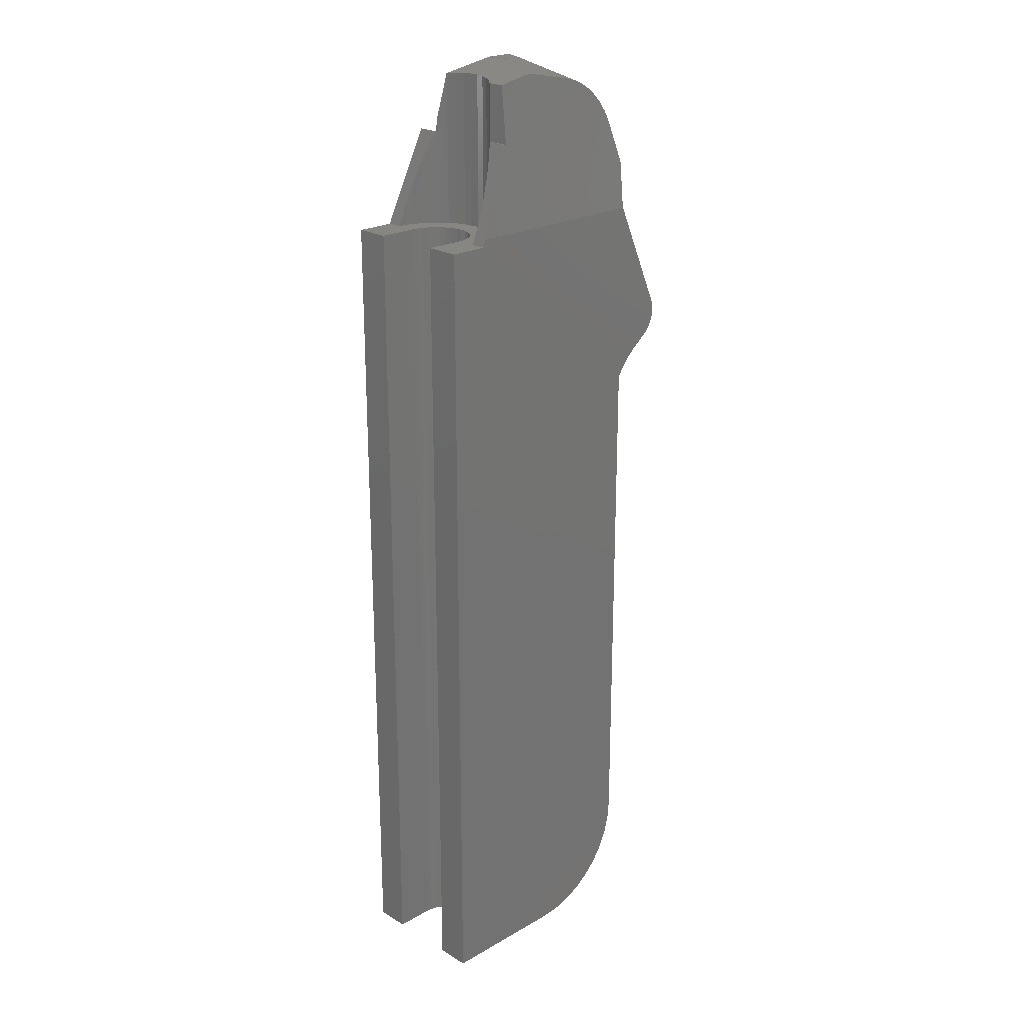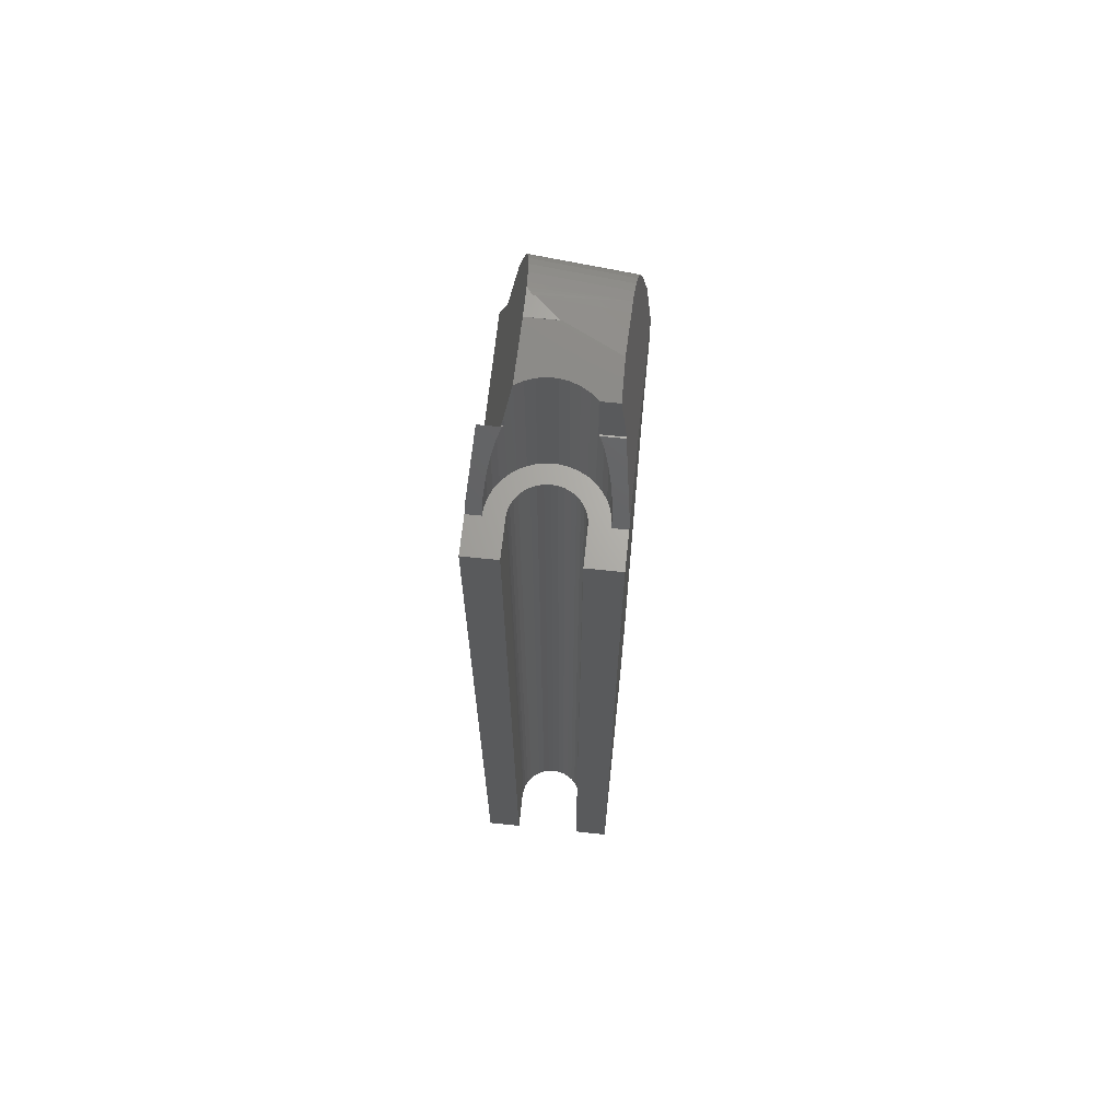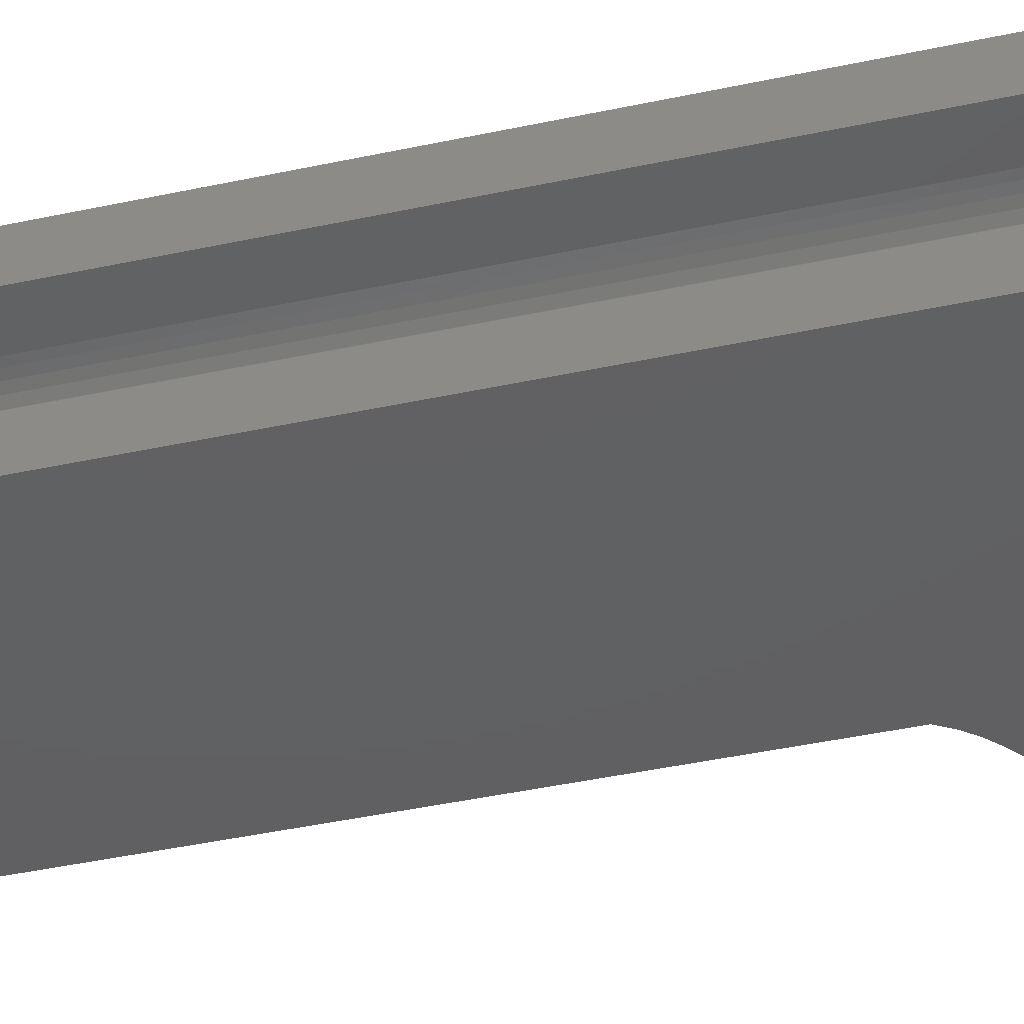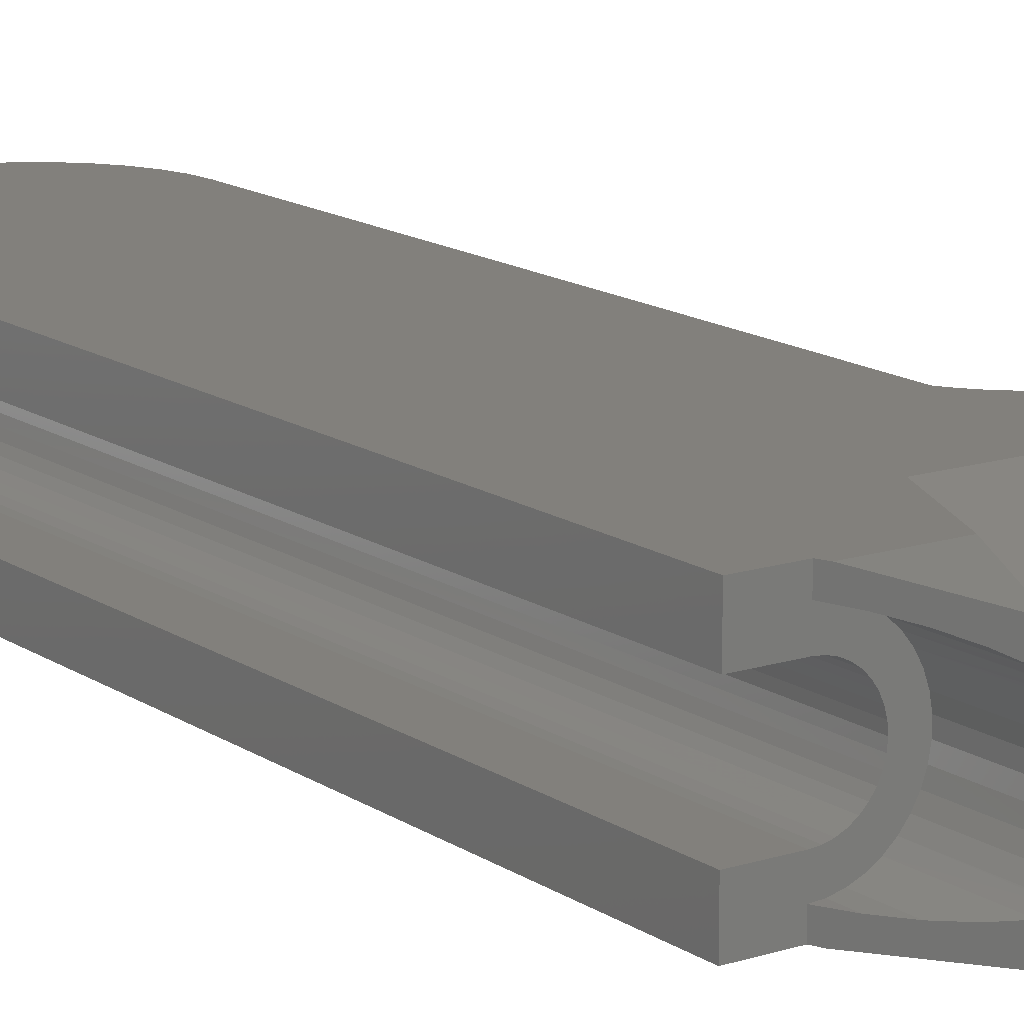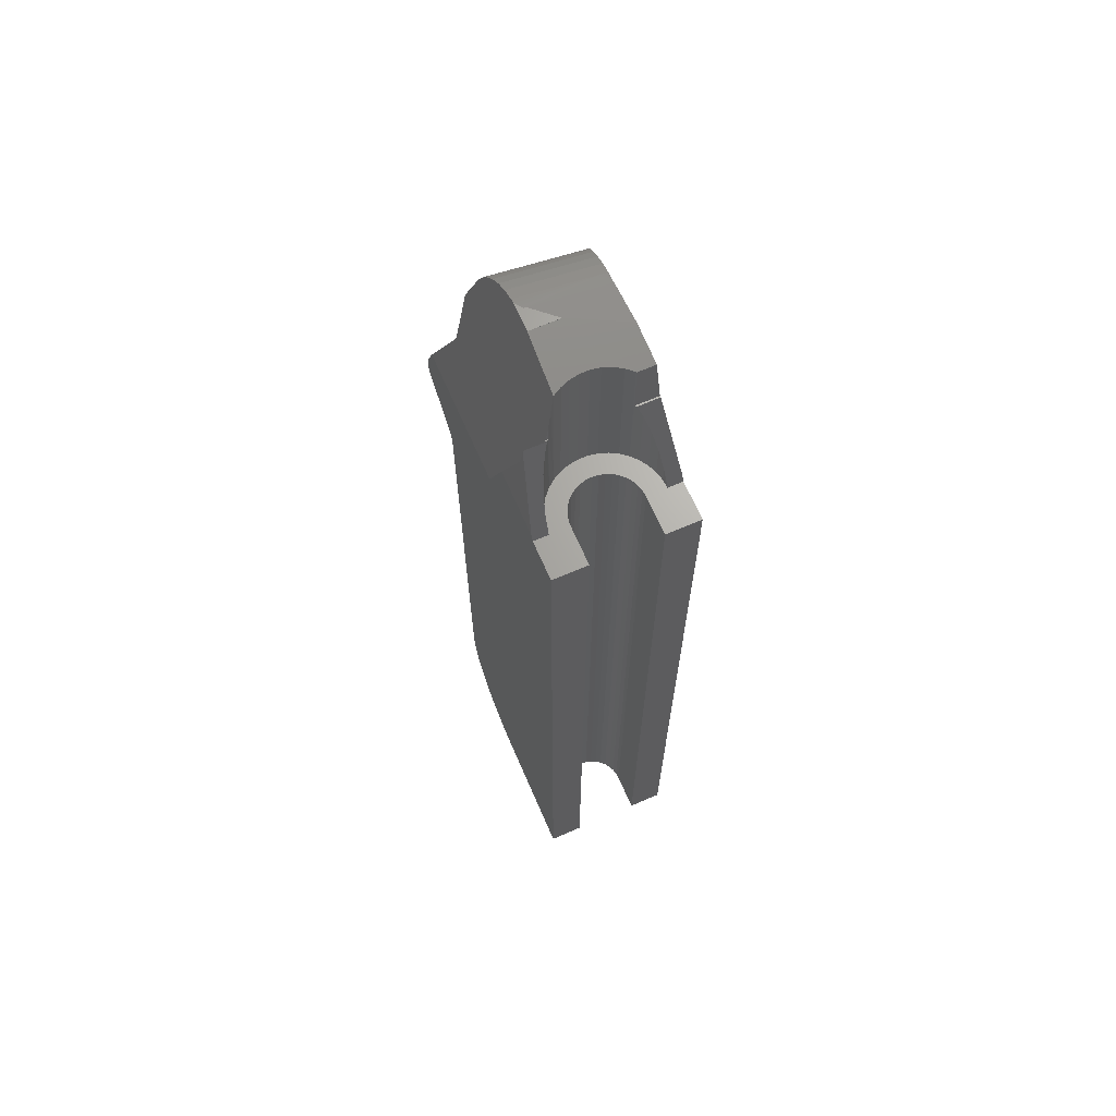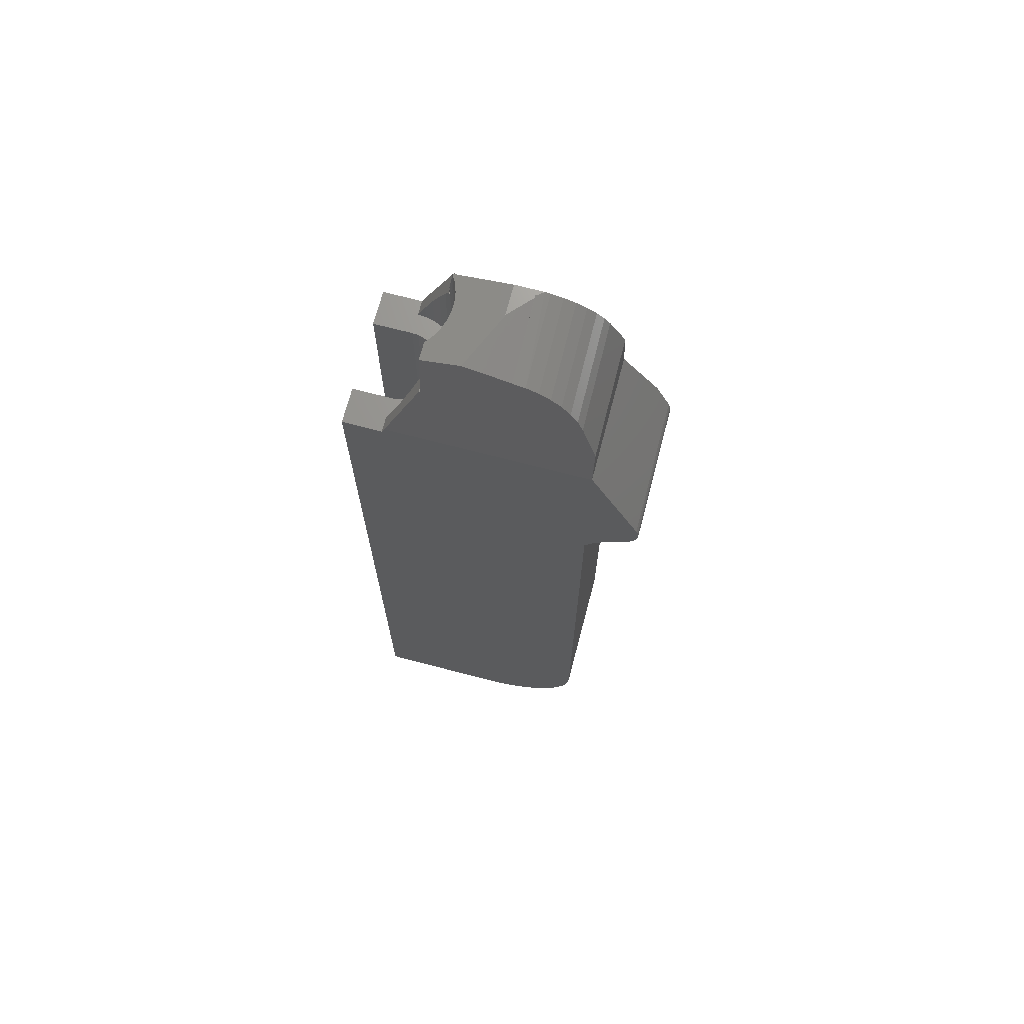
<metadata>
{"format":"stl","ext":"stl","renderer":"f3d","projection":"perspective","resolution":1024,"background":"white","views":[{"elev":22.5,"azim":-44.3,"up":"+Z"},{"elev":66.9,"azim":-84.0,"up":"+Z"},{"elev":-41.8,"azim":-75.3,"up":"+Y"},{"elev":14.5,"azim":-35.1,"up":"+Y"},{"elev":66.9,"azim":-113.5,"up":"+Z"},{"elev":70.1,"azim":14.7,"up":"+Z"}]}
</metadata>
<code>
# stl→obj: 190 verts, 376 faces
v 0.009274 0.02286 -0.1336
v -0.01174 0.02286 -0.1336
v 0.001729 0.02109 -0.1159
v 0.0006097 0.02076 -0.1127
v -0.000298 0.02002 -0.1053
v -0.000298 0.02009 -0.106
v -7.006e-05 0.02043 -0.1093
v 0.005237 0.001504 -0.08574
v 0.02056 -0.0006498 -0.08288
v 0.004736 0.004471 -0.08583
v 0.02056 0.009456 -0.08288
v 0.005237 -0.001504 -0.08574
v 0.004736 -0.004471 -0.08583
v 0.0125 -0.01794 -0.08438
v 0.003748 -0.007312 -0.08601
v 0.002228 0.01006 -0.0863
v 0.0023 0.009949 -0.08628
v 0.003748 0.007312 -0.08601
v 0.000202 -0.01255 -0.08667
v 0.000202 -0.01816 -0.08667
v 0.0004337 -0.01231 -0.08663
v 0.0023 -0.009949 -0.08628
v 0.000202 -0.02002 -0.1053
v 0.05334 -0.0213 -0.118
v 0.04863 -0.01991 -0.1042
v 0.05334 -0.02284 -0.1334
v 0.04692 -0.01953 -0.1004
v 0.04463 -0.01919 -0.09691
v 0.04184 -0.01888 -0.09388
v 0.03861 -0.01863 -0.09136
v 0.03503 -0.01844 -0.0894
v 0.05345 -0.02286 -0.1336
v -0.01174 -0.02286 -0.1336
v -0.000298 -0.02002 -0.1053
v 0.03119 -0.0183 -0.08808
v 0.02719 -0.01824 -0.08741
v 0.02722 -0.01822 -0.08726
v -0.000298 0.01372 -0.1071
v -0.000298 0.0134 -0.1053
v 0.000202 0.0134 -0.1053
v 0.001376 0.01122 -0.09288
v 0.01984 0.02286 -0.1589
v 0.001729 0.01545 -0.1169
v 0.06482 0.02286 -0.1589
v 0.0006097 0.01489 -0.1137
v -7.006e-05 0.01431 -0.1104
v 0.02056 0.009447 -0.08283
v 0.04863 0.01221 -0.09849
v 0.05334 0.01453 -0.1117
v 0.05334 0.01836 -0.1334
v 0.000202 0.01255 -0.1004
v 0.0004337 0.01231 -0.09906
v 0.02956 0.009447 -0.08283
v 0.03119 0.009507 -0.08317
v 0.03503 0.00973 -0.08444
v 0.03861 0.01006 -0.0863
v 0.04184 0.01048 -0.0887
v 0.04692 0.01157 -0.09488
v 0.04463 0.01099 -0.09158
v 0.000202 -0.01255 -0.1053
v 0.0004337 0.01231 -0.136
v 0.0023 0.009949 -0.136
v 0.000202 0.01255 -0.1053
v -0.000298 0.01305 -0.1053
v -0.0018 0.01432 -0.109
v -0.0127 0.018 -0.136
v -0.01004 0.0178 -0.136
v -0.01004 0.0178 -0.1294
v -0.007109 0.01711 -0.136
v -0.007109 0.01711 -0.1221
v -0.004338 0.01594 -0.136
v -0.004338 0.01594 -0.1153
v -0.0018 0.01432 -0.136
v 0.005237 0.001504 -0.136
v 0.004736 0.004471 -0.136
v 0.003748 0.007312 -0.136
v 0.0004337 -0.01231 -0.136
v 0.0023 -0.009949 -0.136
v 0.003748 -0.007312 -0.136
v 0.004736 -0.004471 -0.136
v 0.005237 -0.001504 -0.136
v -0.0018 -0.01432 -0.109
v -0.000298 -0.01305 -0.1053
v -0.0127 -0.018 -0.136
v -0.01004 -0.0178 -0.1294
v -0.01004 -0.0178 -0.136
v -0.007109 -0.01711 -0.1221
v -0.007109 -0.01711 -0.136
v -0.004338 -0.01594 -0.1153
v -0.004338 -0.01594 -0.136
v -0.0018 -0.01432 -0.136
v 0.01778 0.02286 -0.4064
v -0.0254 0.02286 -0.4064
v 0.05334 0.02286 -0.3708
v 0.05334 0.02286 -0.1946
v -0.0127 0.02286 -0.136
v -0.0254 0.02286 -0.136
v 0.06058 0.02286 -0.1859
v 0.05777 0.02286 -0.1884
v 0.05534 0.02286 -0.1913
v 0.02395 0.02286 -0.4059
v 0.0528 0.02286 -0.377
v 0.0512 0.02286 -0.383
v 0.02994 0.02286 -0.4043
v 0.03556 0.02286 -0.4016
v 0.04064 0.02286 -0.3981
v 0.04858 0.02286 -0.3886
v 0.04502 0.02286 -0.3937
v 0.06947 0.02286 -0.1773
v 0.06869 0.02286 -0.1787
v 0.06767 0.02286 -0.1801
v 0.06644 0.02286 -0.1812
v 0.0694 0.02286 -0.1691
v 0.06996 0.02286 -0.1707
v 0.07025 0.02286 -0.1723
v 0.07027 0.02286 -0.174
v 0.07001 0.02286 -0.1757
v -0.0127 -0.02286 -0.136
v -0.0254 -0.02286 -0.136
v -0.0254 -0.02286 -0.4064
v 0.0694 -0.02286 -0.1691
v 0.05777 -0.02286 -0.1884
v 0.05534 -0.02286 -0.1913
v 0.05334 -0.02286 -0.1946
v 0.05334 -0.02286 -0.3708
v 0.06996 -0.02286 -0.1707
v 0.01778 -0.02286 -0.4064
v 0.02395 -0.02286 -0.4059
v 0.0528 -0.02286 -0.377
v 0.0512 -0.02286 -0.383
v 0.06058 -0.02286 -0.1859
v 0.06644 -0.02286 -0.1812
v 0.06767 -0.02286 -0.1801
v 0.03556 -0.02286 -0.4016
v 0.04064 -0.02286 -0.3981
v 0.02994 -0.02286 -0.4043
v 0.04502 -0.02286 -0.3937
v 0.04858 -0.02286 -0.3886
v 0.06869 -0.02286 -0.1787
v 0.06947 -0.02286 -0.1773
v 0.07001 -0.02286 -0.1757
v 0.07027 -0.02286 -0.174
v 0.07025 -0.02286 -0.1723
v 0.02056 -0.0003529 -0.08283
v 0.02722 0.006902 -0.08283
v 0.02719 0.007705 -0.08283
v 0.02727 0.007739 -0.08283
v 0.02828 0.008341 -0.08283
v -0.0254 0.01143 -0.136
v -0.0254 0.01143 -0.4064
v -0.0254 -0.01143 -0.136
v -0.0254 -0.01143 -0.4064
v -0.01072 -0.01126 -0.4064
v -0.008791 -0.01074 -0.4064
v -0.001444 -0.001985 -0.4064
v -0.00127 2.672e-09 -0.4064
v -0.006985 0.009899 -0.4064
v -0.008791 0.01074 -0.4064
v -0.01072 0.01126 -0.4064
v -0.0127 0.01143 -0.4064
v -0.0127 -0.01143 -0.4064
v -0.006985 -0.009899 -0.4064
v -0.005353 -0.008756 -0.4064
v -0.003944 -0.007347 -0.4064
v -0.002801 -0.005715 -0.4064
v -0.001959 -0.003909 -0.4064
v -0.001444 0.001985 -0.4064
v -0.001959 0.003909 -0.4064
v -0.002801 0.005715 -0.4064
v -0.003944 0.007347 -0.4064
v -0.005353 0.008756 -0.4064
v -0.0127 -0.01143 -0.136
v -0.0127 0.01143 -0.136
v -0.01072 0.01126 -0.136
v -0.008791 0.01074 -0.136
v -0.006985 0.009899 -0.136
v -0.005353 0.008756 -0.136
v -0.003944 0.007347 -0.136
v -0.002801 0.005715 -0.136
v -0.001959 0.003909 -0.136
v -0.001444 0.001985 -0.136
v -0.00127 7.385e-10 -0.136
v -0.001444 -0.001985 -0.136
v -0.001959 -0.003909 -0.136
v -0.002801 -0.005715 -0.136
v -0.003944 -0.007347 -0.136
v -0.005353 -0.008756 -0.136
v -0.006985 -0.009899 -0.136
v -0.008791 -0.01074 -0.136
v -0.01072 -0.01126 -0.136
f 1 2 3
f 3 2 4
f 5 6 2
f 2 6 7
f 2 7 4
f 8 9 10
f 10 9 11
f 8 12 9
f 9 12 13
f 9 13 14
f 14 13 15
f 16 17 11
f 11 17 18
f 11 18 10
f 19 20 21
f 21 20 14
f 21 14 22
f 22 14 15
f 14 20 23
f 24 25 26
f 26 25 27
f 26 27 28
f 28 29 26
f 26 29 30
f 26 30 31
f 32 26 33
f 33 26 23
f 33 23 34
f 31 35 26
f 26 35 36
f 26 36 23
f 23 36 37
f 23 37 14
f 38 39 40
f 41 16 11
f 42 43 44
f 44 43 45
f 44 45 46
f 47 48 11
f 11 48 49
f 11 49 41
f 46 38 44
f 44 38 40
f 44 40 50
f 50 40 51
f 50 51 49
f 49 51 52
f 49 52 41
f 47 53 48
f 48 53 54
f 48 54 55
f 55 56 48
f 48 56 57
f 48 57 58
f 58 57 59
f 39 38 5
f 5 38 6
f 60 19 21
f 52 61 62
f 63 64 65
f 66 67 68
f 68 67 69
f 68 69 70
f 70 69 71
f 70 71 72
f 72 71 73
f 72 73 65
f 65 73 61
f 65 61 63
f 63 61 52
f 63 52 51
f 17 16 41
f 12 8 74
f 74 8 10
f 74 10 75
f 75 10 18
f 75 18 76
f 76 18 17
f 76 17 62
f 62 17 41
f 62 41 52
f 77 22 78
f 78 22 15
f 78 15 79
f 79 15 13
f 79 13 80
f 80 13 12
f 80 12 81
f 81 12 74
f 82 83 60
f 84 85 86
f 86 85 87
f 86 87 88
f 88 87 89
f 88 89 90
f 90 89 82
f 90 82 91
f 91 82 60
f 91 60 77
f 77 60 21
f 77 21 22
f 92 93 94
f 95 94 96
f 96 94 93
f 96 93 97
f 2 1 96
f 96 1 42
f 96 42 95
f 98 99 42
f 42 99 100
f 42 100 95
f 92 94 101
f 101 94 102
f 101 102 103
f 104 101 105
f 105 101 106
f 103 107 101
f 101 107 108
f 101 108 106
f 109 110 42
f 110 111 42
f 42 111 112
f 42 112 98
f 44 113 42
f 42 113 114
f 42 114 115
f 115 116 42
f 42 116 117
f 42 117 109
f 118 119 120
f 121 32 33
f 122 33 123
f 123 33 118
f 123 118 124
f 124 118 120
f 124 120 125
f 121 33 126
f 120 127 125
f 125 127 128
f 125 128 129
f 129 128 130
f 122 131 33
f 33 131 132
f 33 132 133
f 134 135 136
f 136 135 137
f 136 137 128
f 128 137 138
f 128 138 130
f 133 139 33
f 33 139 140
f 33 140 141
f 141 142 33
f 33 142 143
f 33 143 126
f 49 24 50
f 50 24 26
f 94 95 125
f 125 95 124
f 144 145 47
f 47 145 146
f 146 147 47
f 47 147 148
f 47 148 53
f 97 93 149
f 149 93 150
f 151 152 119
f 119 152 120
f 127 153 154
f 155 156 127
f 157 158 92
f 92 158 159
f 92 159 93
f 93 159 160
f 93 160 150
f 153 127 161
f 161 127 120
f 161 120 152
f 127 156 92
f 154 162 127
f 127 162 163
f 127 163 164
f 164 165 127
f 127 165 166
f 127 166 155
f 156 167 92
f 92 167 168
f 92 168 169
f 169 170 92
f 92 170 171
f 92 171 157
f 172 161 151
f 151 161 152
f 149 150 173
f 173 150 160
f 173 160 174
f 174 160 159
f 174 159 175
f 175 159 158
f 175 158 176
f 176 158 157
f 176 157 177
f 177 157 171
f 177 171 178
f 178 171 170
f 178 170 179
f 179 170 169
f 179 169 180
f 180 169 168
f 180 168 181
f 181 168 167
f 181 167 182
f 182 167 156
f 182 156 183
f 183 156 155
f 183 155 184
f 184 155 166
f 184 166 185
f 185 166 165
f 185 165 186
f 186 165 164
f 186 164 187
f 187 164 163
f 187 163 188
f 188 163 162
f 188 162 189
f 189 162 154
f 189 154 190
f 190 154 153
f 190 153 172
f 172 153 161
f 37 36 145
f 145 36 146
f 49 48 24
f 24 48 25
f 146 36 147
f 147 36 35
f 147 35 148
f 148 35 53
f 53 35 54
f 54 35 31
f 54 31 55
f 55 31 30
f 55 30 56
f 56 30 29
f 56 29 57
f 57 29 28
f 57 28 59
f 59 28 27
f 59 27 58
f 58 27 25
f 58 25 48
f 47 11 144
f 144 11 9
f 98 131 99
f 99 131 122
f 99 122 100
f 100 122 123
f 100 123 95
f 95 123 124
f 50 26 32
f 50 32 44
f 44 32 121
f 44 121 113
f 132 131 112
f 112 131 98
f 6 38 46
f 6 46 7
f 7 46 45
f 7 45 4
f 4 45 43
f 4 43 3
f 3 43 1
f 1 43 42
f 145 144 37
f 37 144 9
f 37 9 14
f 66 96 97
f 119 118 151
f 151 118 84
f 151 84 172
f 97 149 66
f 66 149 173
f 66 173 67
f 67 173 174
f 67 174 69
f 69 174 175
f 69 175 71
f 71 175 176
f 71 176 73
f 73 176 177
f 73 177 61
f 61 177 178
f 61 178 62
f 62 178 179
f 62 179 76
f 76 179 180
f 76 180 75
f 75 180 181
f 75 181 74
f 74 181 182
f 74 182 81
f 81 182 183
f 172 84 190
f 190 84 86
f 190 86 189
f 189 86 88
f 189 88 188
f 188 88 90
f 188 90 187
f 187 90 91
f 187 91 186
f 186 91 77
f 186 77 185
f 185 77 78
f 185 78 184
f 184 78 79
f 184 79 183
f 183 79 80
f 183 80 81
f 63 40 64
f 64 40 39
f 63 51 40
f 60 23 19
f 19 23 20
f 23 60 34
f 34 60 83
f 34 83 82
f 84 118 85
f 85 118 33
f 85 33 87
f 87 33 34
f 87 34 89
f 89 34 82
f 2 96 66
f 5 65 39
f 39 65 64
f 66 68 2
f 2 68 70
f 2 70 5
f 5 70 72
f 5 72 65
f 94 125 129
f 94 129 102
f 102 129 130
f 102 130 103
f 103 130 138
f 103 138 107
f 107 138 137
f 107 137 108
f 108 137 135
f 108 135 106
f 106 135 134
f 106 134 105
f 105 134 136
f 105 136 104
f 104 136 128
f 104 128 101
f 101 128 127
f 101 127 92
f 113 121 126
f 113 126 114
f 114 126 143
f 114 143 115
f 115 143 142
f 115 142 116
f 116 142 141
f 116 141 117
f 117 141 140
f 117 140 109
f 109 140 139
f 109 139 110
f 110 139 133
f 110 133 111
f 111 133 132
f 111 132 112

</code>
